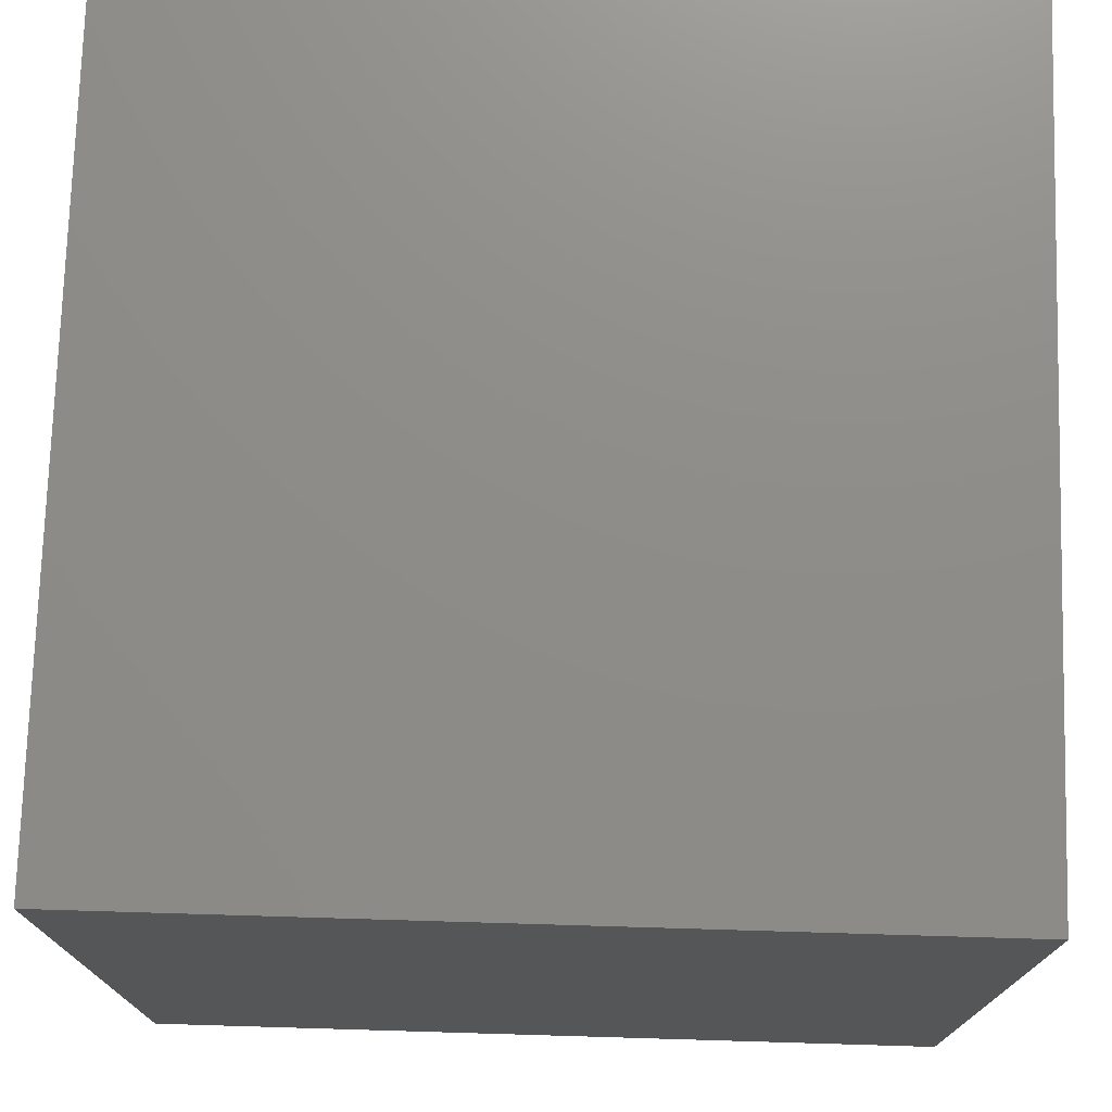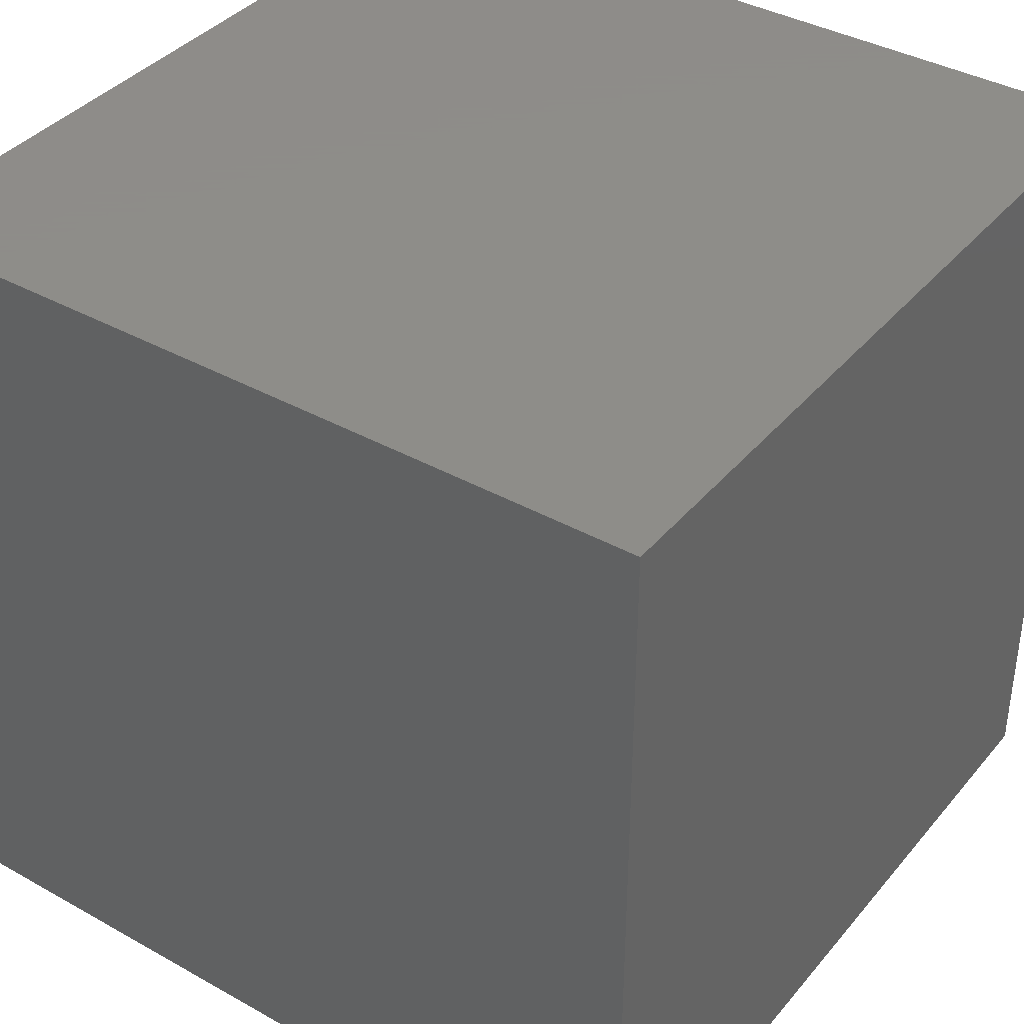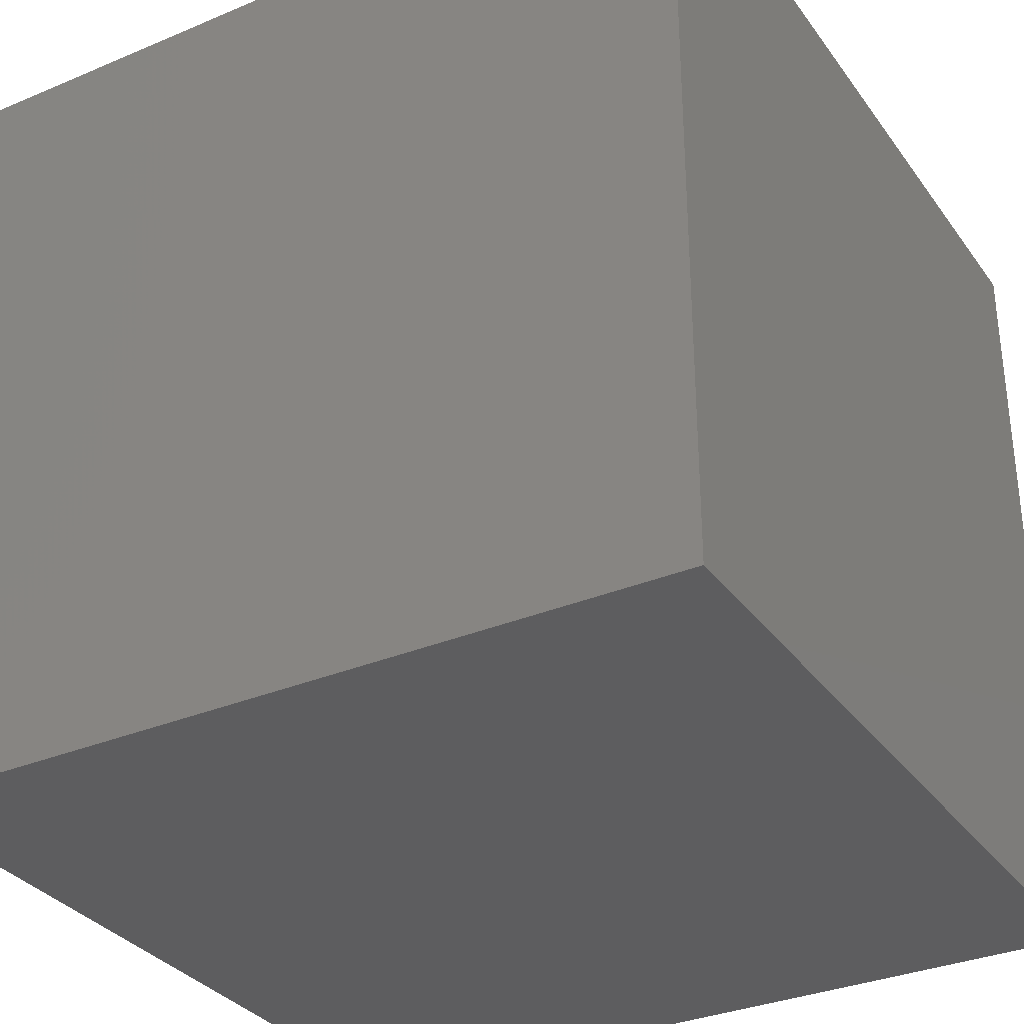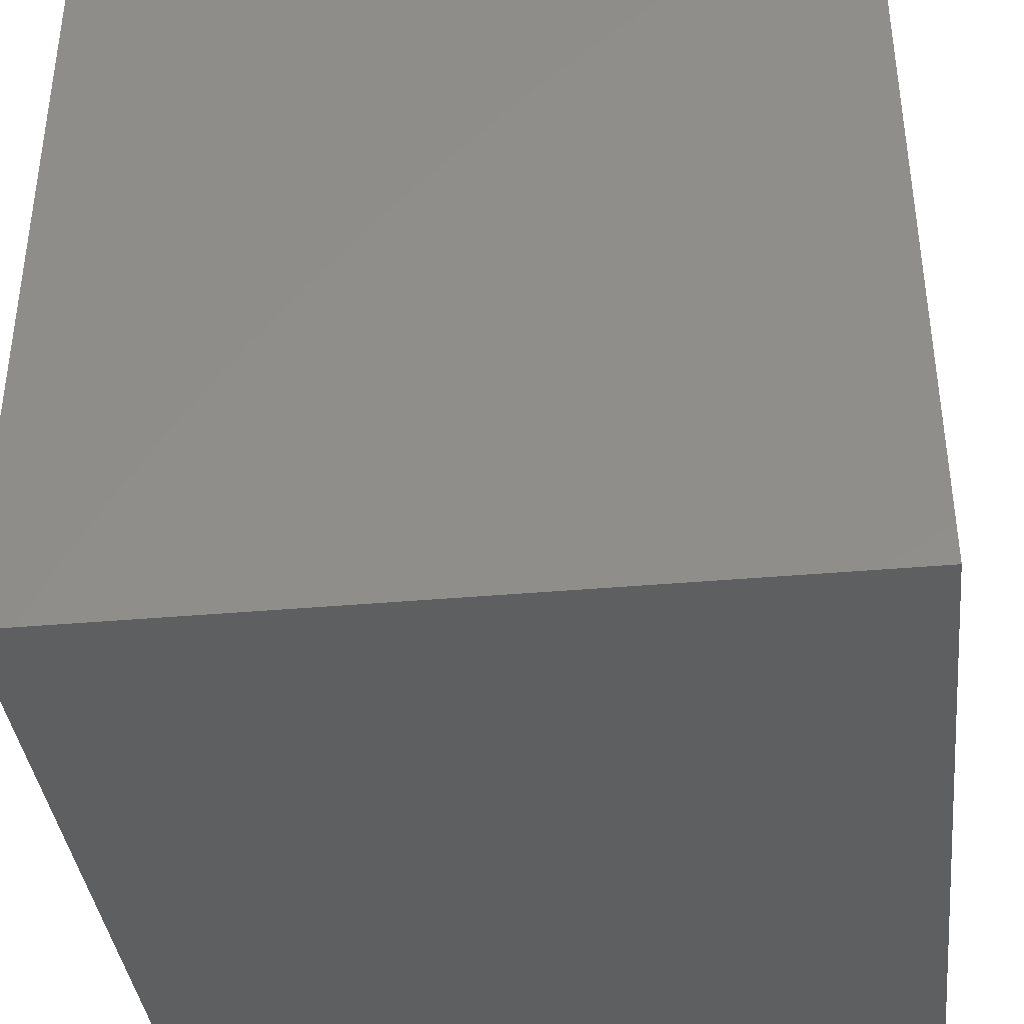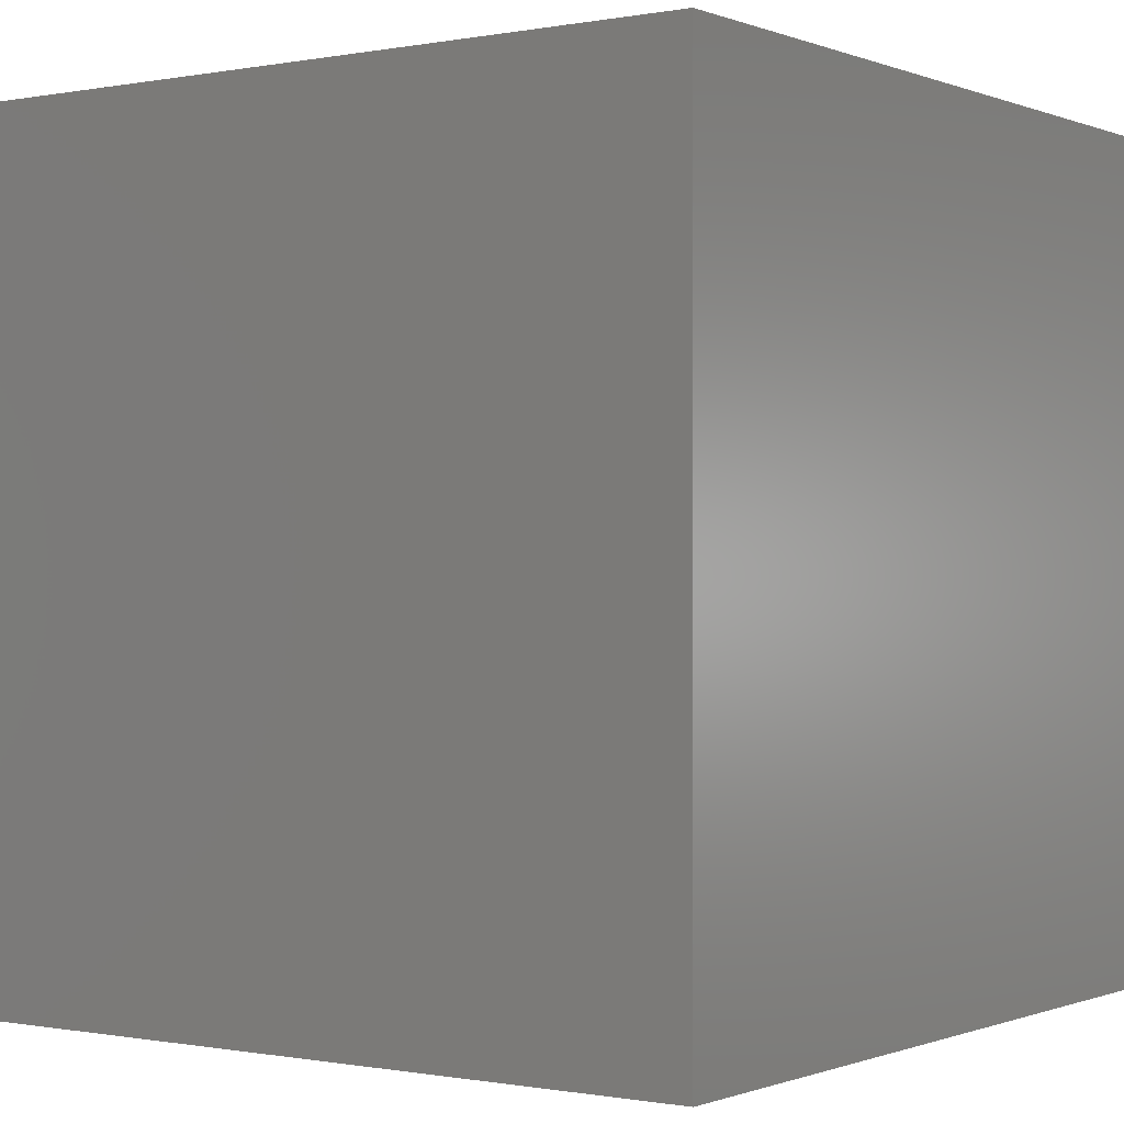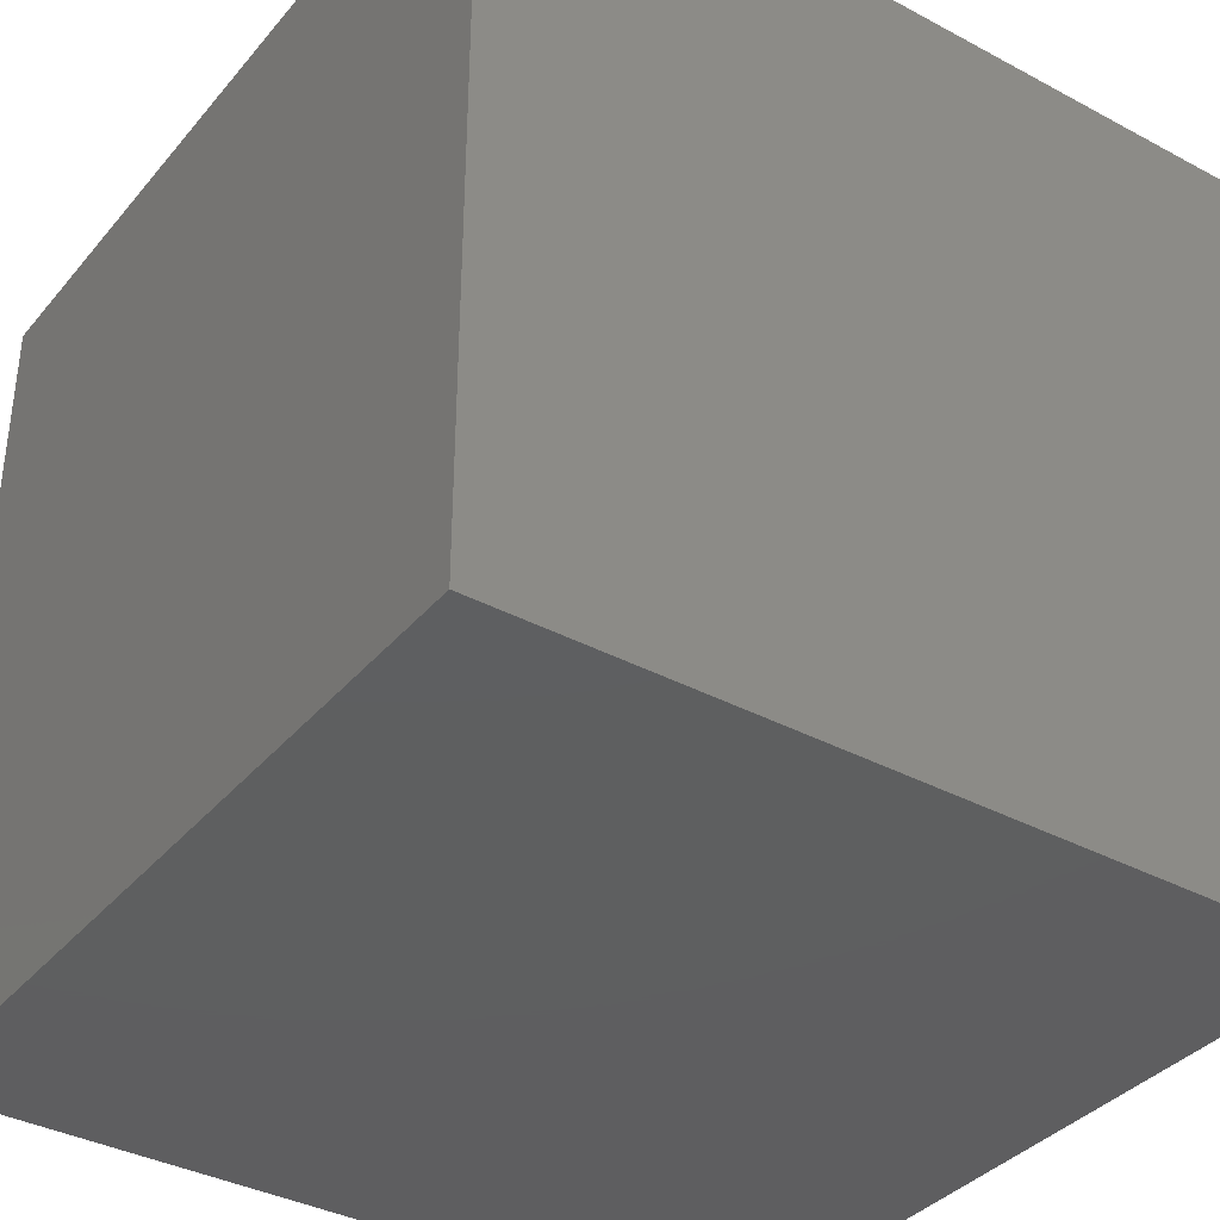
<metadata>
{"format":"stl","ext":"stl","renderer":"f3d","projection":"perspective","resolution":1024,"background":"white","views":[{"elev":74.6,"azim":-178.3,"up":"+Y"},{"elev":38.5,"azim":-144.8,"up":"+Z"},{"elev":-32.8,"azim":120.2,"up":"+Y"},{"elev":-38.2,"azim":6.4,"up":"+Z"},{"elev":-0.4,"azim":-144.7,"up":"+Y"},{"elev":-36.8,"azim":55.3,"up":"+Y"}]}
</metadata>
<code>
# stl→obj: 8 verts, 12 faces
v 1 -2 10
v 0 -2 10
v 1 -3 10
v 0 -3 10
v 1 -3 9
v 0 -3 9
v 1 -2 9
v 0 -2 9
f 1 2 3
f 3 2 4
f 5 6 7
f 7 6 8
f 4 6 3
f 3 6 5
f 2 8 4
f 4 8 6
f 1 7 2
f 2 7 8
f 3 5 1
f 1 5 7

</code>
